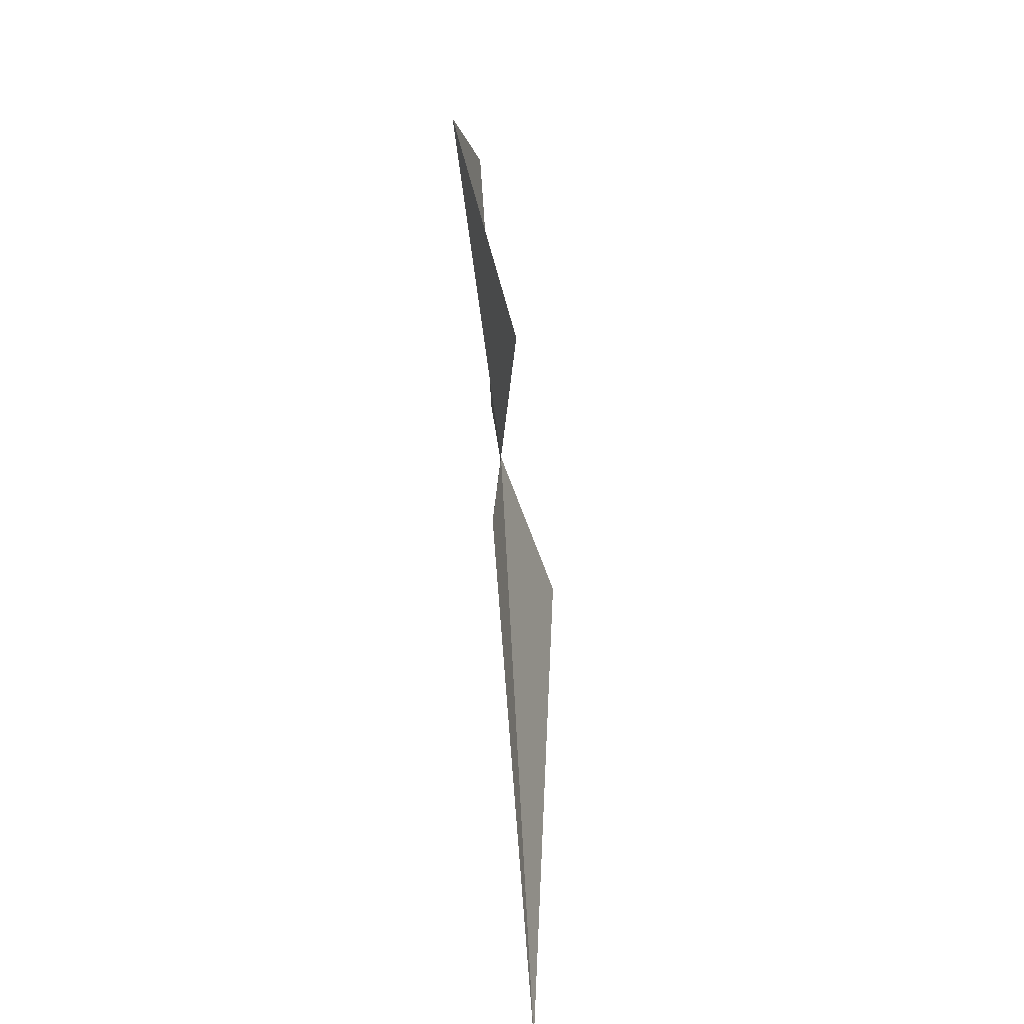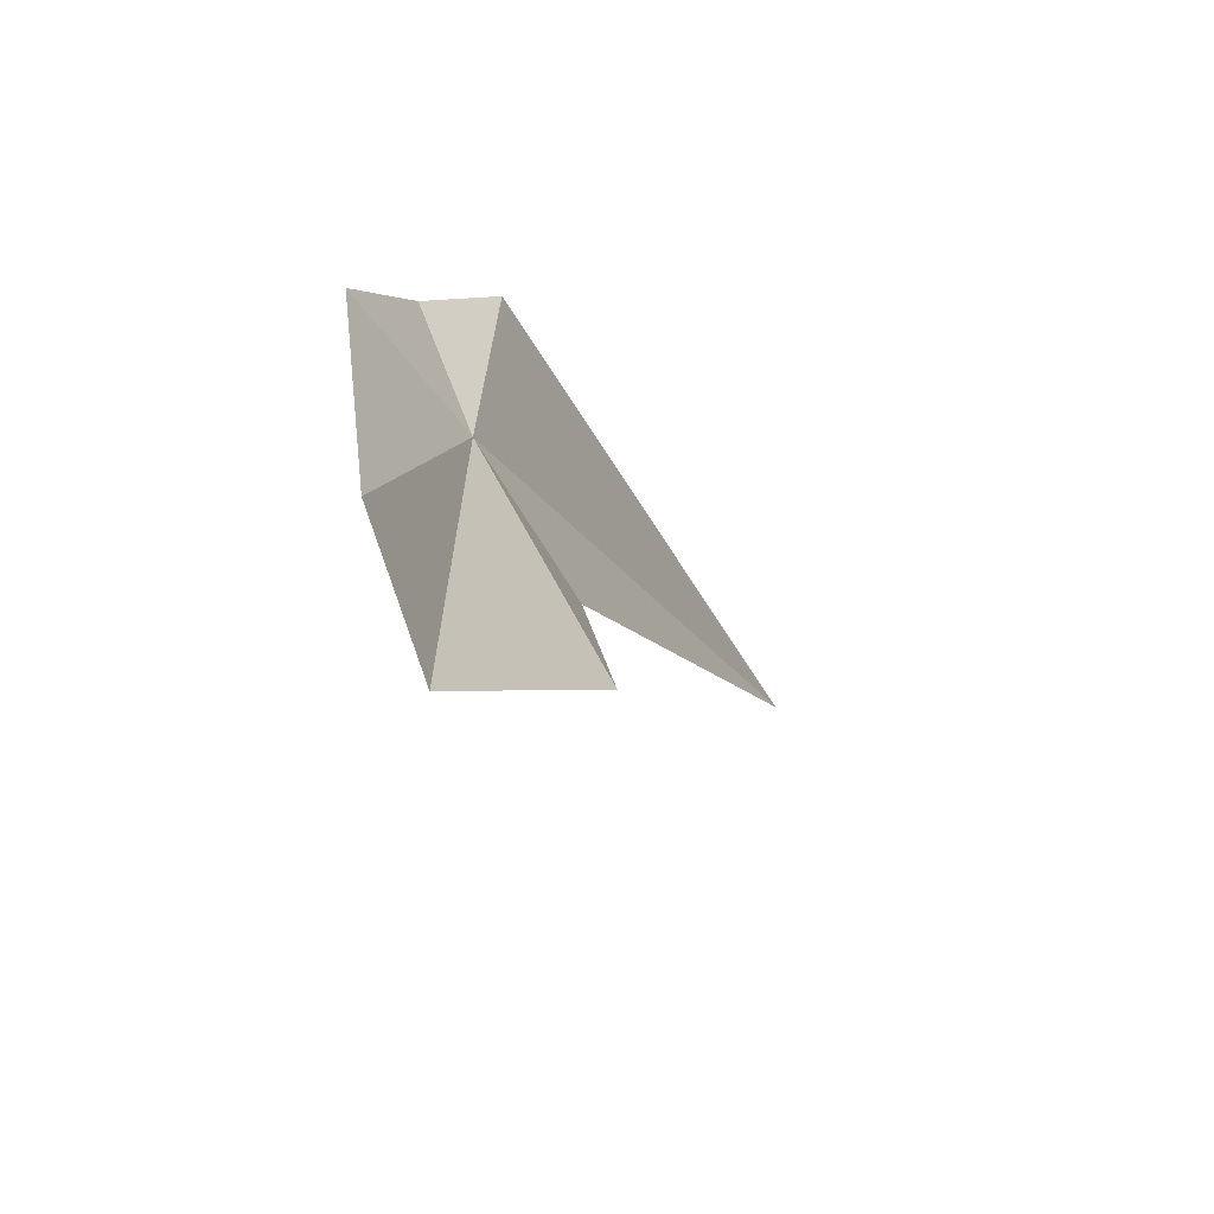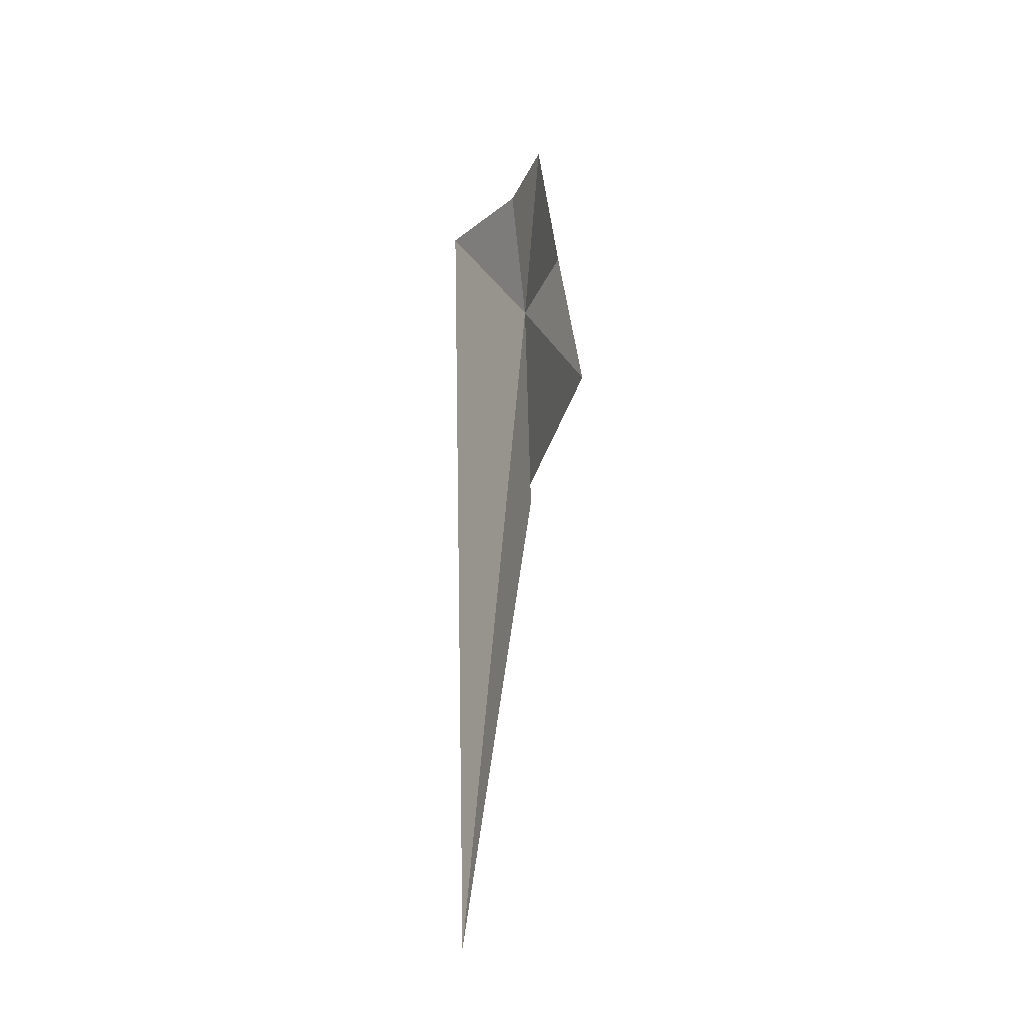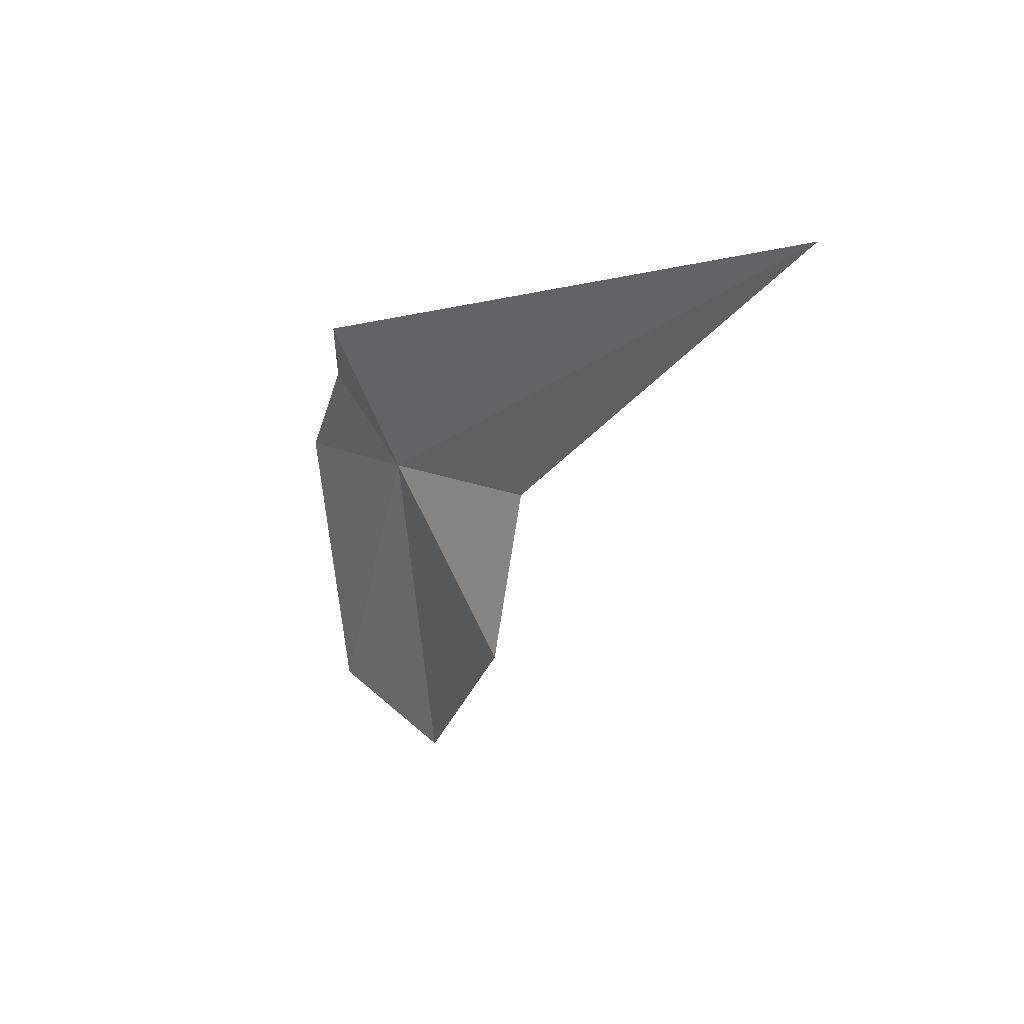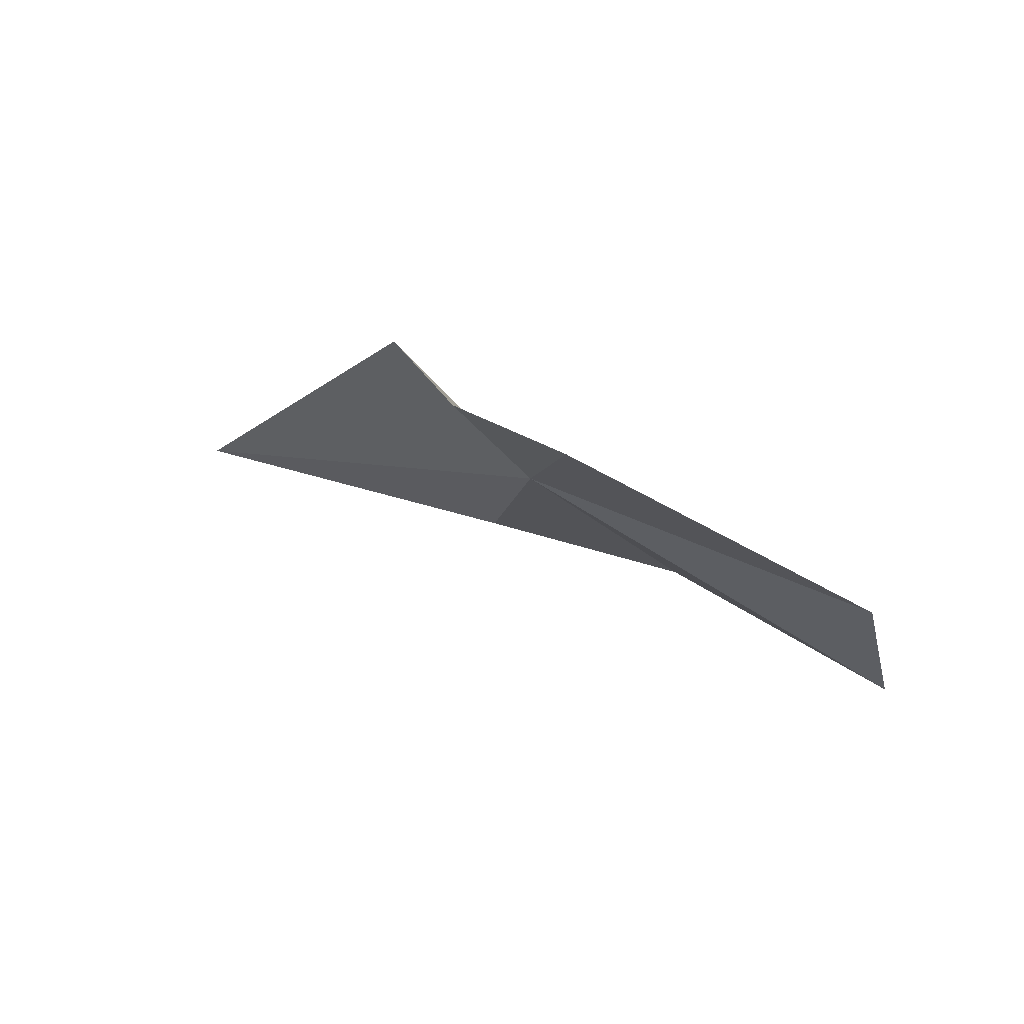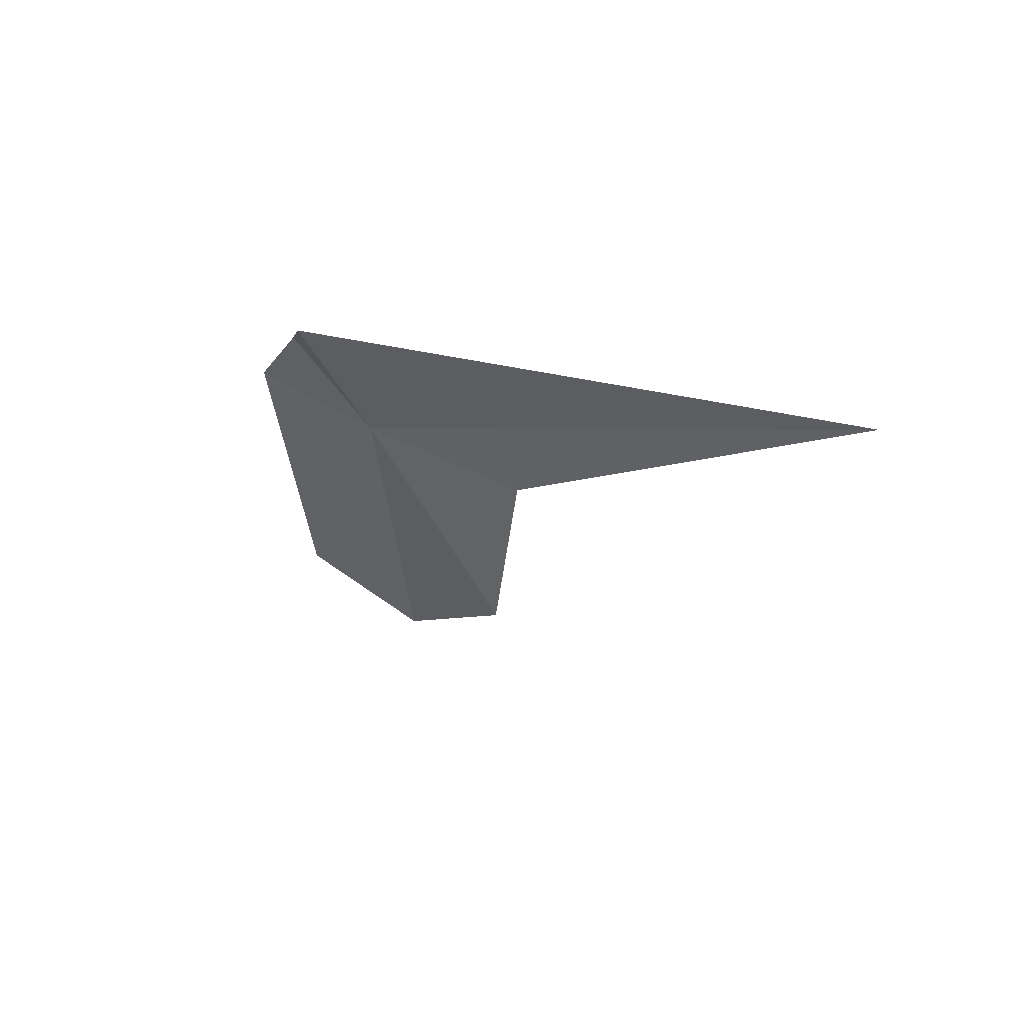
<metadata>
{"format":"obj","ext":"obj","renderer":"f3d","projection":"perspective","resolution":1024,"background":"white","views":[{"elev":-79.5,"azim":3.7,"up":"+Z"},{"elev":-62.1,"azim":29.9,"up":"+Y"},{"elev":-3.5,"azim":-173.2,"up":"+Z"},{"elev":26.9,"azim":139.1,"up":"+Y"},{"elev":75.9,"azim":-63.3,"up":"+Z"},{"elev":51.1,"azim":128.7,"up":"+Y"}]}
</metadata>
<code>
v -3.142 -16.63 85.12
v -3.078 -9.992 75.85
v -3.296 -16.1 82
v -2.375 -14.05 85.84
v -3.19 -21.73 86.93
v -3.574 -22.5 84.79
v -2.728 -19.01 82.02
v -3.305 -17.21 87.87
v -3.083 -15.39 86.75
f 1 2 3
f 1 4 2
f 1 6 5
f 1 7 6
f 1 5 8
f 1 8 9
f 1 9 4
f 1 3 7

</code>
